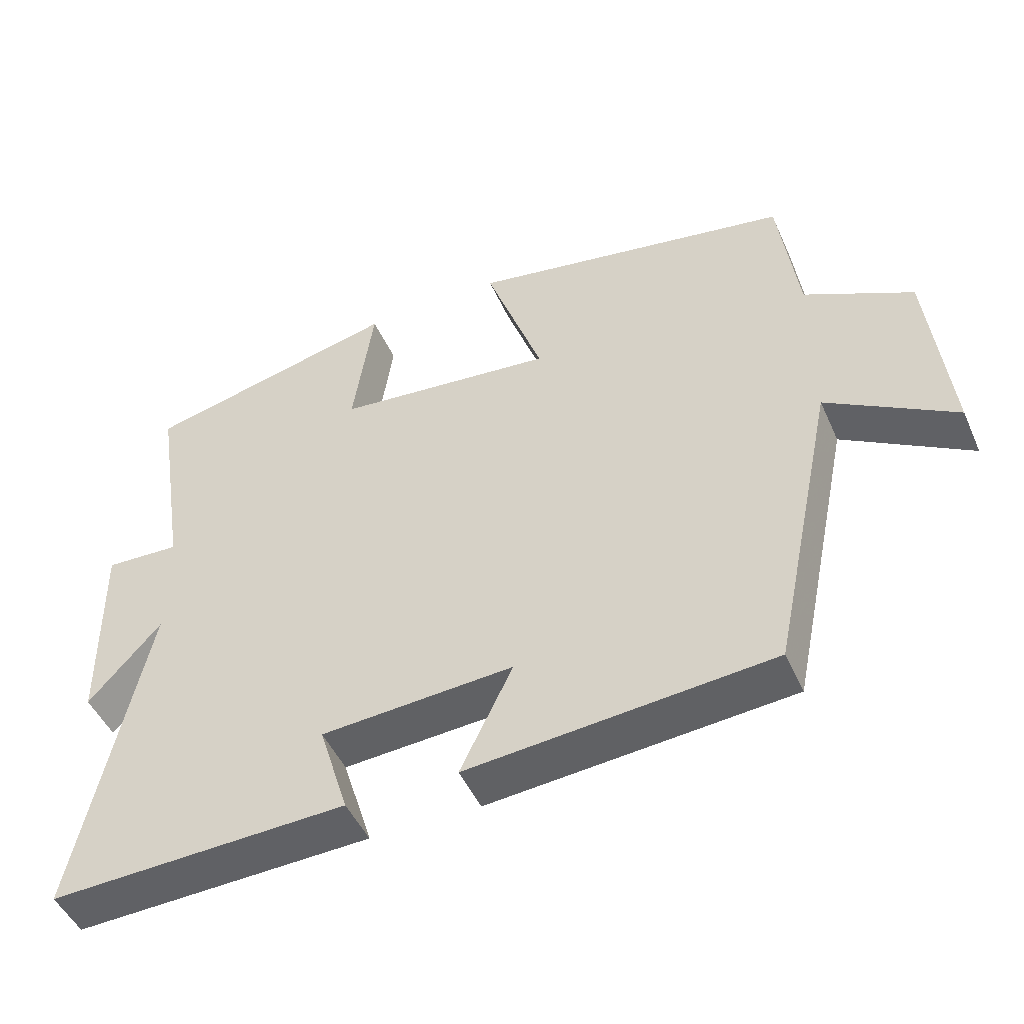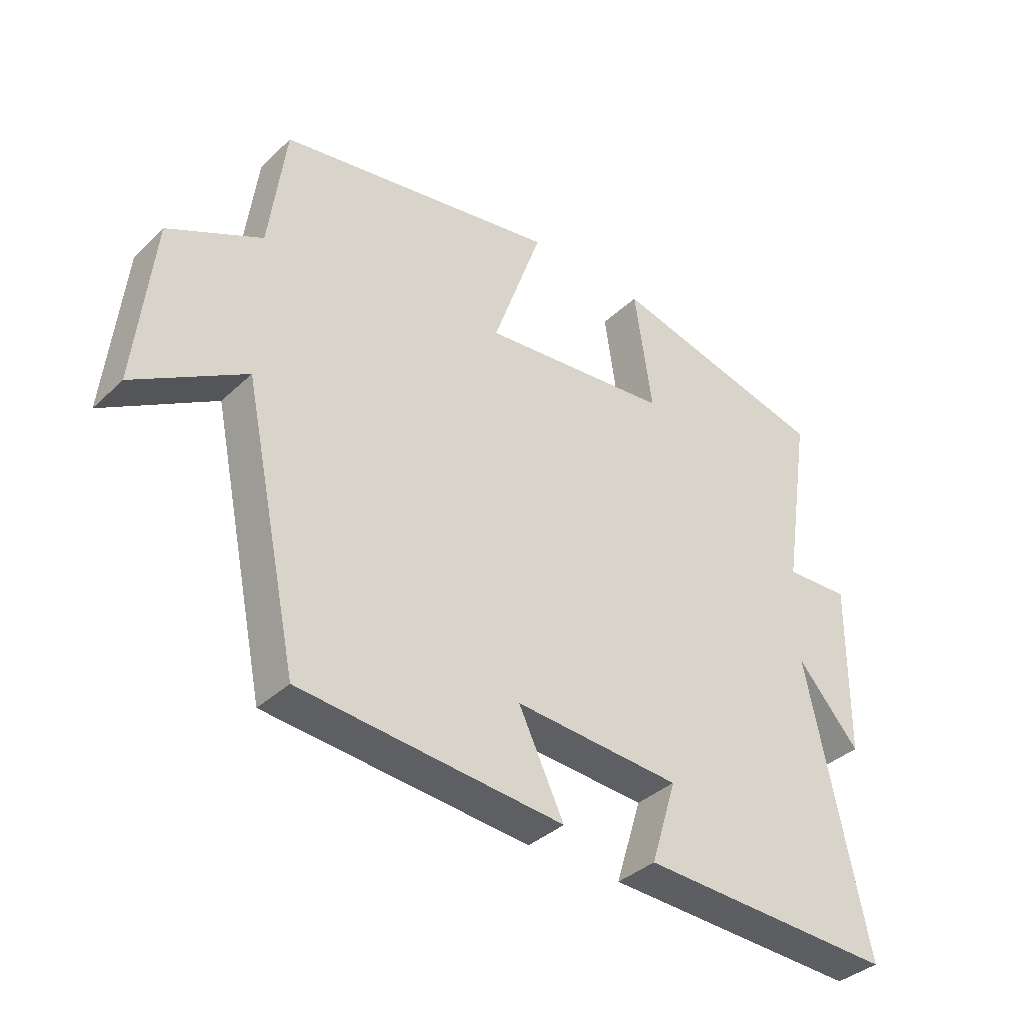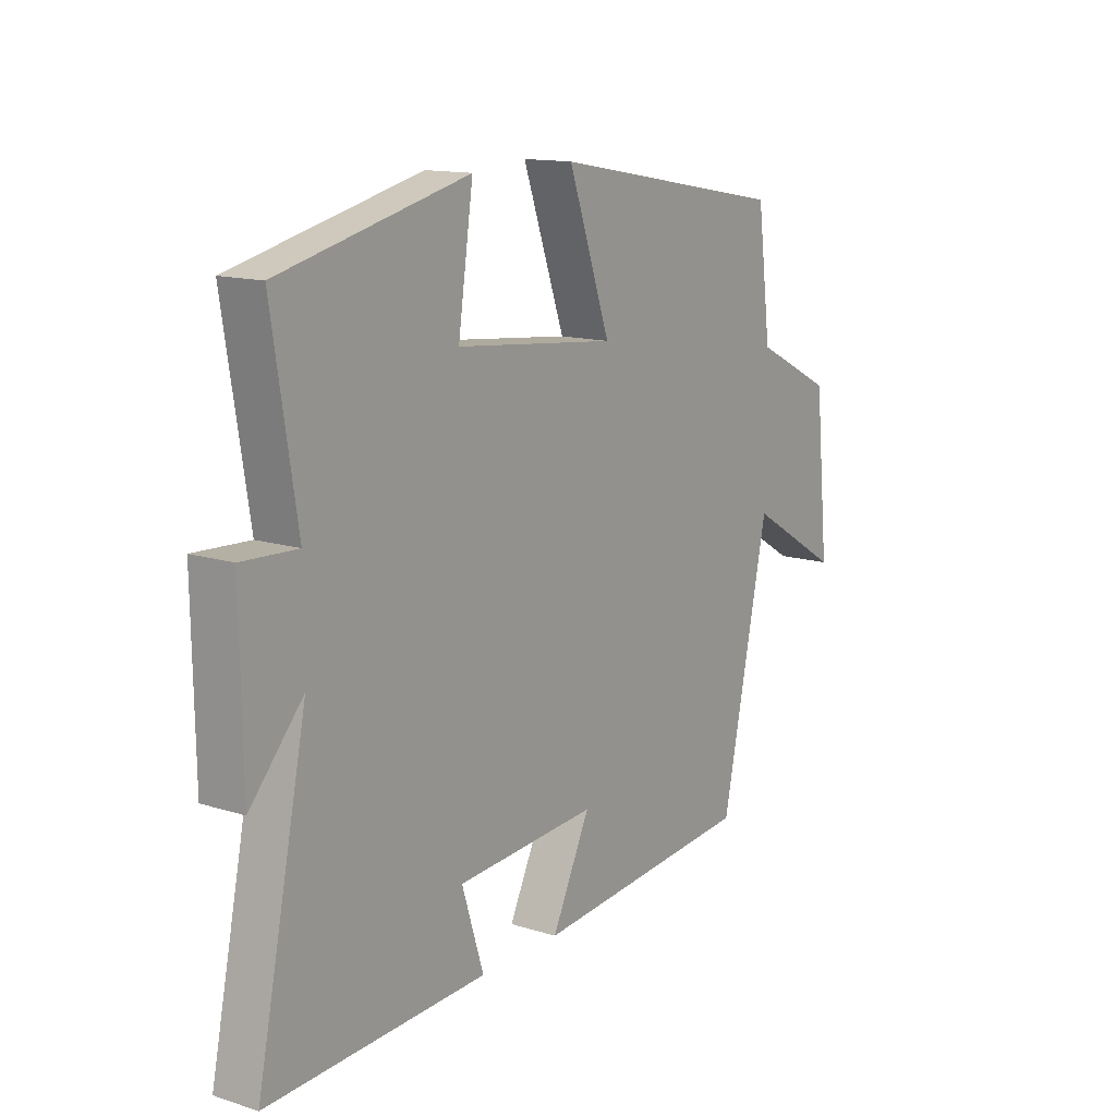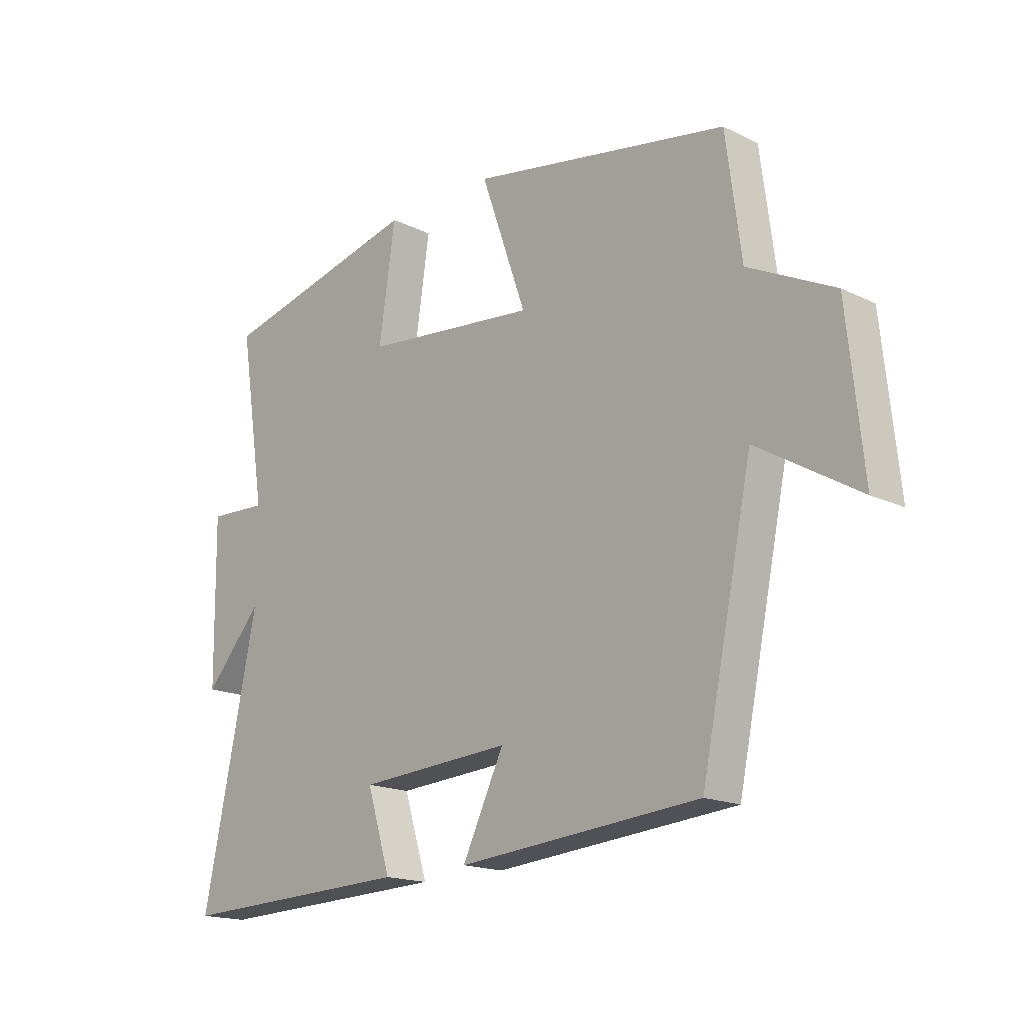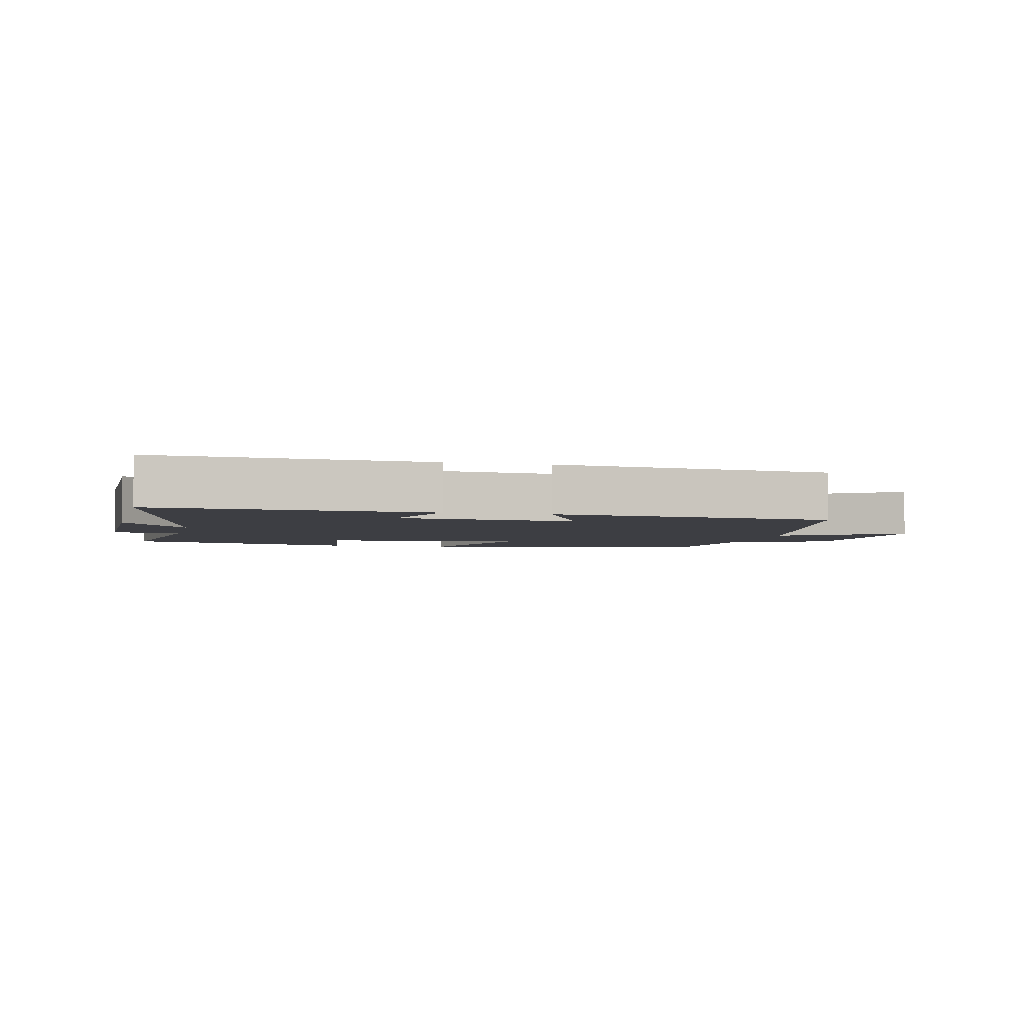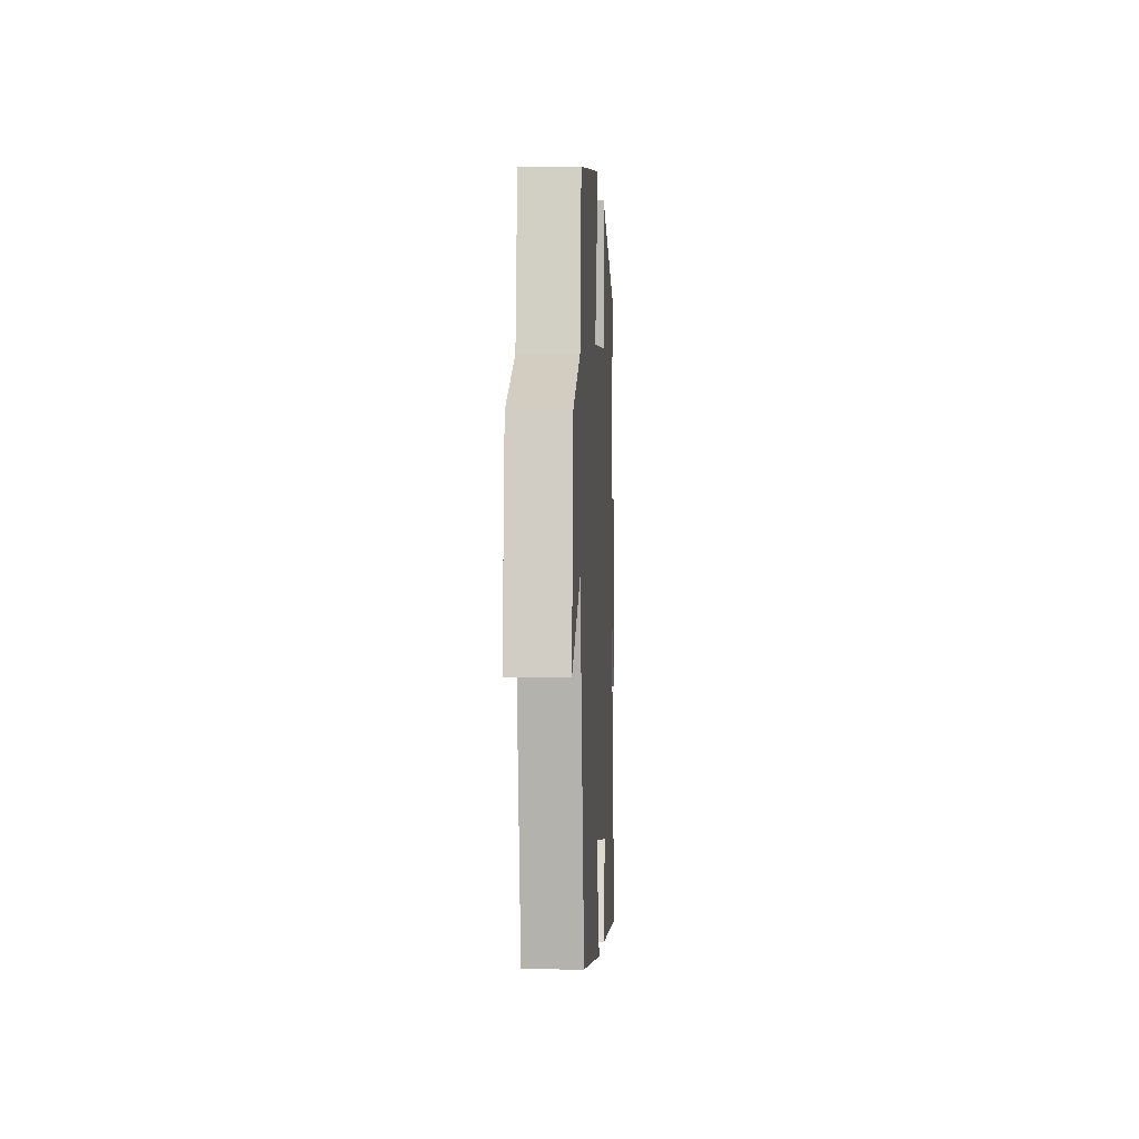
<metadata>
{"format":"obj","ext":"obj","renderer":"f3d","projection":"perspective","resolution":1024,"background":"white","views":[{"elev":-48.0,"azim":-156.6,"up":"+Z"},{"elev":-37.0,"azim":-39.8,"up":"+Z"},{"elev":13.7,"azim":125.1,"up":"+Z"},{"elev":-17.2,"azim":-134.0,"up":"+Z"},{"elev":-3.7,"azim":166.9,"up":"+Y"},{"elev":-1.9,"azim":-87.1,"up":"+Z"}]}
</metadata>
<code>
v 0.597 0.07 -0.516
v 0.176 0.07 -0.5
v 0.218 0.07 -0.365
v -0.054 0.07 -0.347
v 0.02 0.07 -0.5
v -0.409 0.07 -0.463
v -0.5 0.07 -0.03
v -0.68 0.07 -0.138
v -0.652 0.07 0.134
v -0.5 0.07 0.21
v -0.473 0.07 0.418
v -0.015 0.07 0.5
v -0.096 0.07 0.269
v 0.214 0.07 0.301
v 0.185 0.07 0.5
v 0.547 0.07 0.413
v 0.5 0.07 0.115
v 0.606 0.07 0.12
v 0.602 0.07 -0.164
v 0.5 0.07 -0.049
v 0.597 0 -0.516
v 0.176 0 -0.5
v 0.218 0 -0.365
v -0.054 0 -0.347
v 0.02 0 -0.5
v -0.409 0 -0.463
v -0.5 0 -0.03
v -0.68 0 -0.138
v -0.652 0 0.134
v -0.5 0 0.21
v -0.473 0 0.418
v -0.015 0 0.5
v -0.096 0 0.269
v 0.214 0 0.301
v 0.185 0 0.5
v 0.547 0 0.413
v 0.5 0 0.115
v 0.606 0 0.12
v 0.602 0 -0.164
v 0.5 0 -0.049
f 17 18 19 20
f 14 15 16 17
f 13 14 17 20
f 10 11 12 13
f 9 10 13
f 8 9 13
f 7 8 13
f 4 5 6 7
f 7 13 20
f 4 7 20
f 3 4 20
f 1 2 3 20
f 40 39 38 37
f 37 36 35 34
f 40 37 34 33
f 33 32 31 30
f 33 30 29
f 33 29 28
f 33 28 27
f 27 26 25 24
f 40 33 27
f 40 27 24
f 40 24 23
f 40 23 22 21
f 1 21 22 2
f 2 22 23 3
f 3 23 24 4
f 4 24 25 5
f 5 25 26 6
f 6 26 27 7
f 7 27 28 8
f 8 28 29 9
f 9 29 30 10
f 10 30 31 11
f 11 31 32 12
f 12 32 33 13
f 13 33 34 14
f 14 34 35 15
f 15 35 36 16
f 16 36 37 17
f 17 37 38 18
f 18 38 39 19
f 19 39 40 20
f 20 40 21 1

</code>
